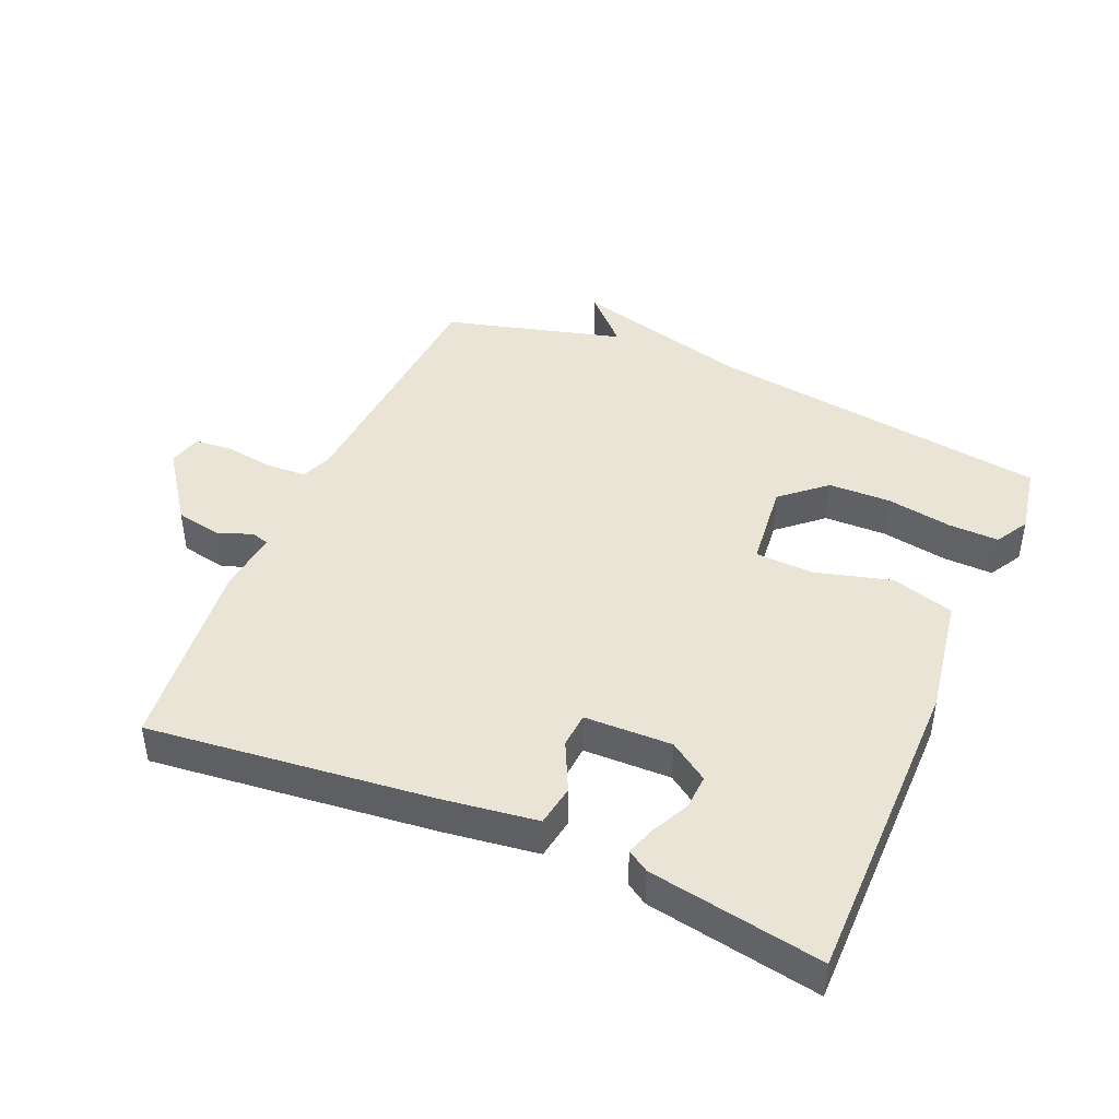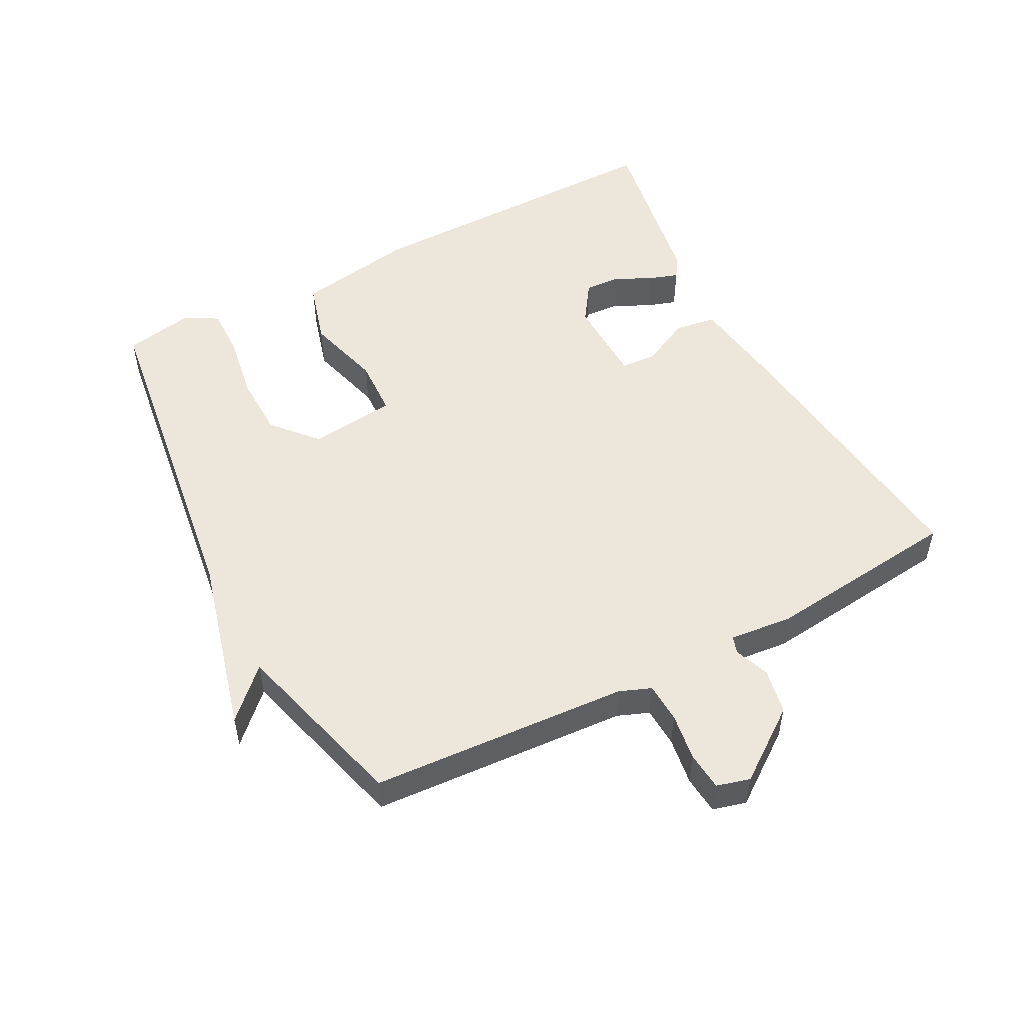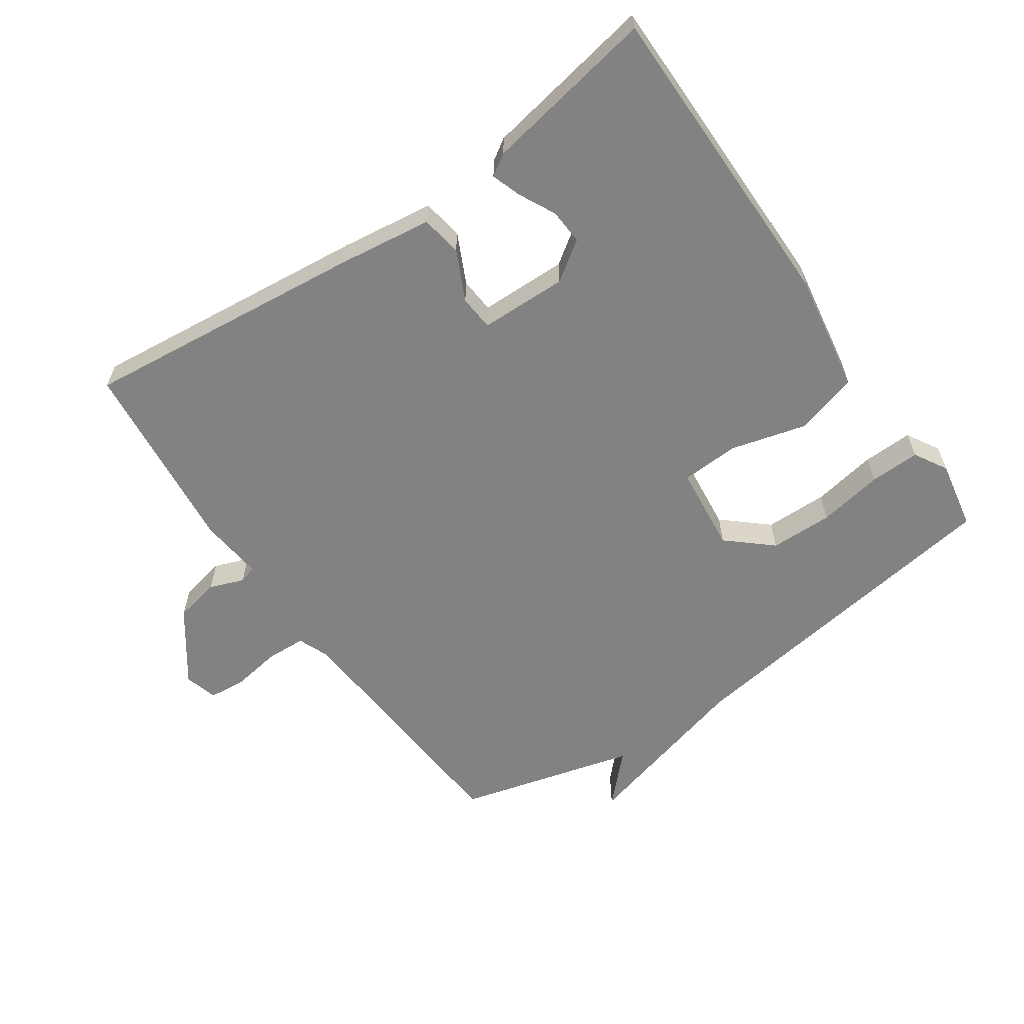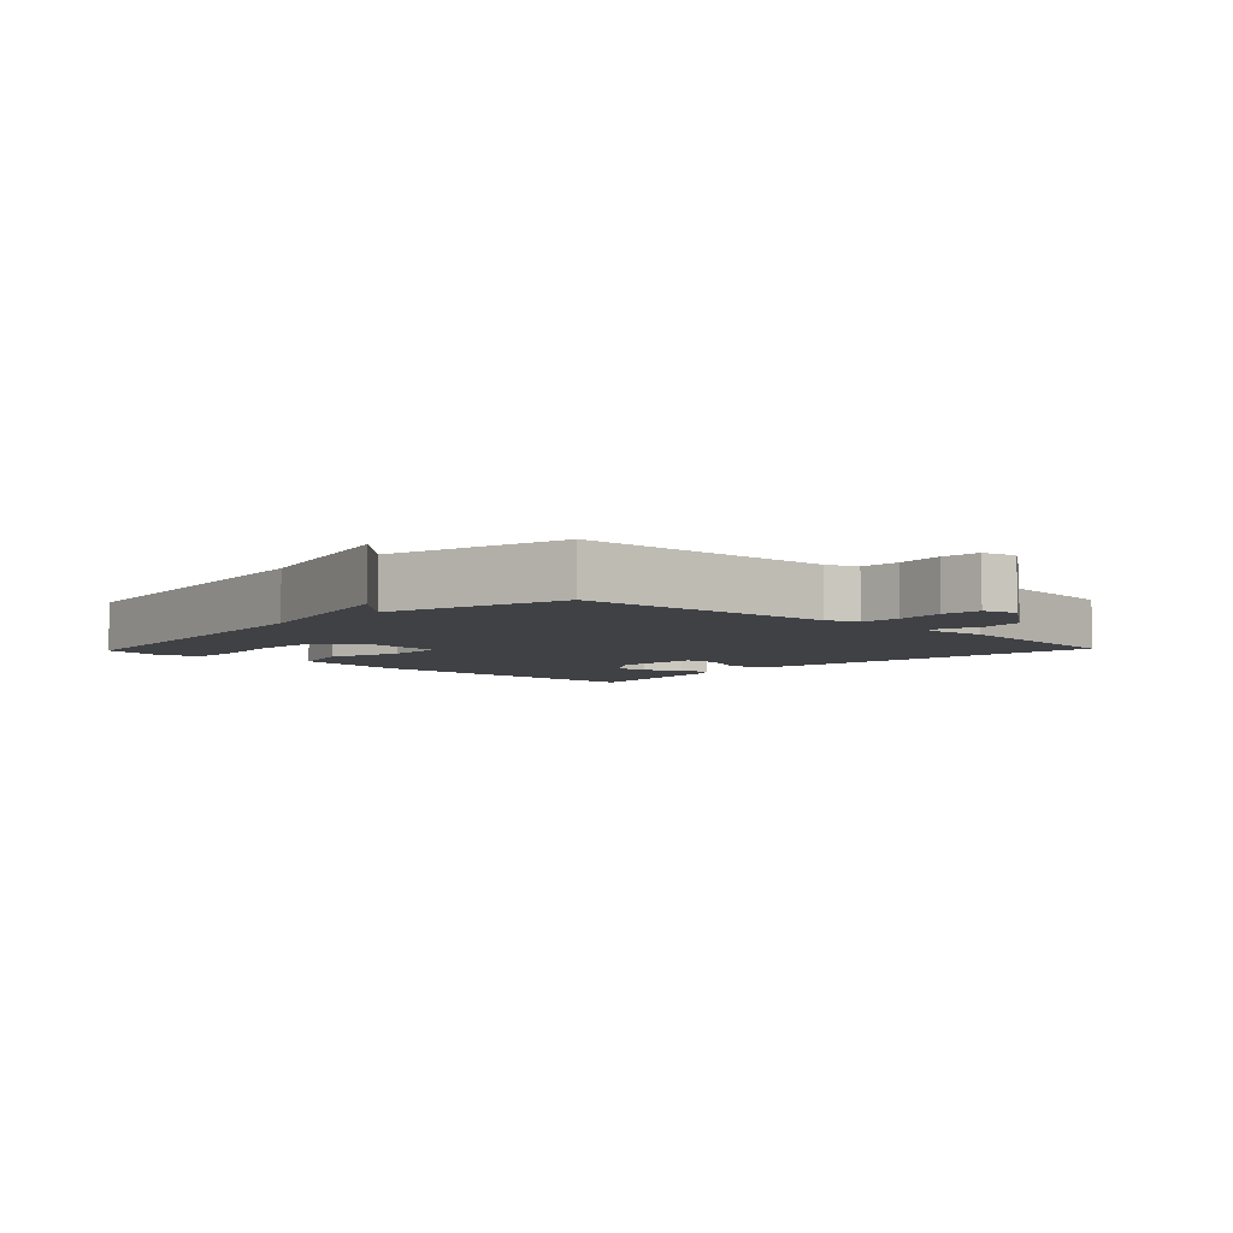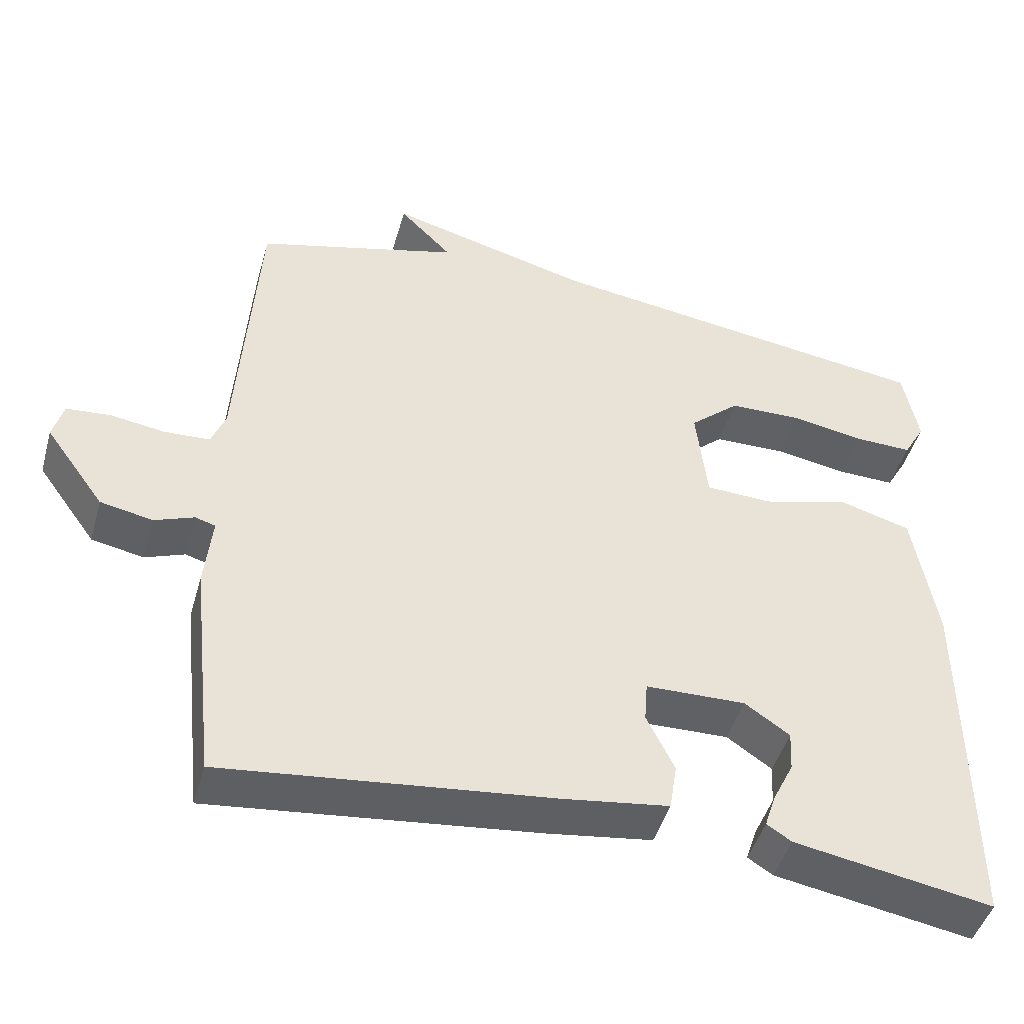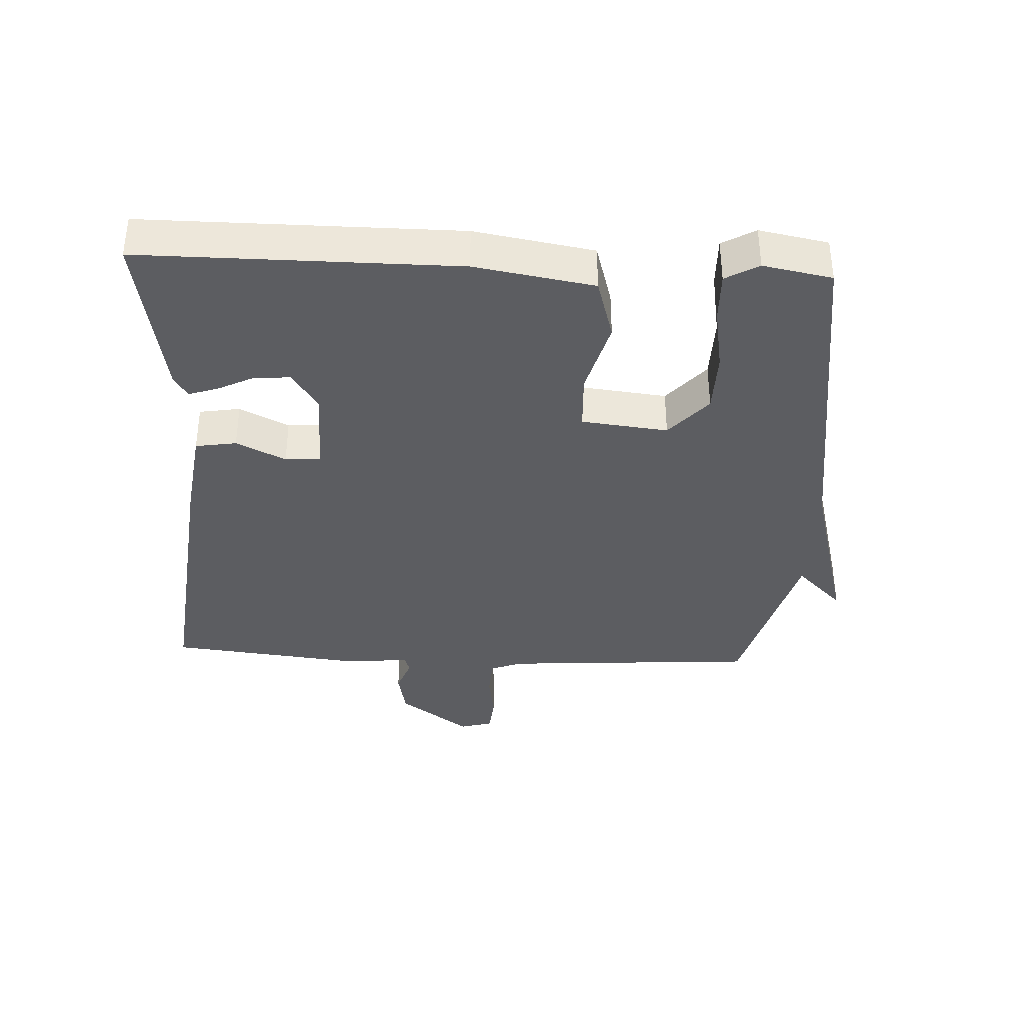
<metadata>
{"format":"obj","ext":"obj","renderer":"f3d","projection":"perspective","resolution":1024,"background":"white","views":[{"elev":43.8,"azim":-156.6,"up":"+Y"},{"elev":51.8,"azim":62.1,"up":"+Y"},{"elev":-60.7,"azim":-145.1,"up":"+Y"},{"elev":-5.4,"azim":46.5,"up":"+Y"},{"elev":-46.1,"azim":164.3,"up":"+Z"},{"elev":-37.1,"azim":-92.7,"up":"+Y"}]}
</metadata>
<code>
v 0.5 0.07 -0.5
v 0.066 0.07 -0.452
v -0.078 0.07 -0.432
v -0.088 0.07 -0.369
v -0.051 0.07 -0.293
v -0.055 0.07 -0.239
v -0.189 0.07 -0.236
v -0.249 0.07 -0.277
v -0.246 0.07 -0.331
v -0.218 0.07 -0.388
v -0.203 0.07 -0.433
v -0.236 0.07 -0.454
v -0.5 0.07 -0.5
v -0.499 0.07 -0.015
v -0.468 0.07 0.168
v -0.372 0.07 0.196
v -0.255 0.07 0.164
v -0.166 0.07 0.168
v -0.151 0.07 0.301
v -0.218 0.07 0.36
v -0.314 0.07 0.362
v -0.414 0.07 0.345
v -0.491 0.07 0.343
v -0.52 0.07 0.394
v -0.5 0.07 0.5
v 0.027 0.07 0.574
v 0.298 0.07 0.646
v 0.227 0.07 0.574
v 0.5 0.07 0.5
v 0.526 0.07 0.105
v 0.545 0.07 0.057
v 0.606 0.07 0.054
v 0.679 0.07 0.065
v 0.738 0.07 0.06
v 0.752 0.07 0.009
v 0.673 0.07 -0.1
v 0.603 0.07 -0.114
v 0.55 0.07 -0.094
v 0.523 0.07 -0.102
v 0.533 0.07 -0.199
v 0.5 0 -0.5
v 0.066 0 -0.452
v -0.078 0 -0.432
v -0.088 0 -0.369
v -0.051 0 -0.293
v -0.055 0 -0.239
v -0.189 0 -0.236
v -0.249 0 -0.277
v -0.246 0 -0.331
v -0.218 0 -0.388
v -0.203 0 -0.433
v -0.236 0 -0.454
v -0.5 0 -0.5
v -0.499 0 -0.015
v -0.468 0 0.168
v -0.372 0 0.196
v -0.255 0 0.164
v -0.166 0 0.168
v -0.151 0 0.301
v -0.218 0 0.36
v -0.314 0 0.362
v -0.414 0 0.345
v -0.491 0 0.343
v -0.52 0 0.394
v -0.5 0 0.5
v 0.027 0 0.574
v 0.298 0 0.646
v 0.227 0 0.574
v 0.5 0 0.5
v 0.526 0 0.105
v 0.545 0 0.057
v 0.606 0 0.054
v 0.679 0 0.065
v 0.738 0 0.06
v 0.752 0 0.009
v 0.673 0 -0.1
v 0.603 0 -0.114
v 0.55 0 -0.094
v 0.523 0 -0.102
v 0.533 0 -0.199
f 3 4 5
f 2 3 5
f 1 2 5
f 40 1 5
f 39 40 5
f 36 37 38
f 35 36 38
f 34 35 38
f 33 34 38
f 32 33 38
f 31 32 38 39
f 39 5 6
f 31 39 6
f 30 31 6
f 30 6 7
f 29 30 7
f 28 29 7
f 26 27 28
f 25 26 28
f 24 25 28
f 23 24 28
f 22 23 28
f 21 22 28
f 20 21 28
f 19 20 28
f 18 19 28 7
f 15 16 17
f 14 15 17
f 13 14 17
f 11 12 13
f 10 11 13
f 9 10 13
f 8 9 13
f 8 13 17 18
f 7 8 18
f 45 44 43
f 45 43 42
f 45 42 41
f 45 41 80
f 45 80 79
f 78 77 76
f 78 76 75
f 78 75 74
f 78 74 73
f 78 73 72
f 79 78 72 71
f 46 45 79
f 46 79 71
f 46 71 70
f 47 46 70
f 47 70 69
f 47 69 68
f 68 67 66
f 68 66 65
f 68 65 64
f 68 64 63
f 68 63 62
f 68 62 61
f 68 61 60
f 68 60 59
f 47 68 59 58
f 57 56 55
f 57 55 54
f 57 54 53
f 53 52 51
f 53 51 50
f 53 50 49
f 53 49 48
f 58 57 53 48
f 58 48 47
f 1 41 42 2
f 2 42 43 3
f 3 43 44 4
f 4 44 45 5
f 5 45 46 6
f 6 46 47 7
f 7 47 48 8
f 8 48 49 9
f 9 49 50 10
f 10 50 51 11
f 11 51 52 12
f 12 52 53 13
f 13 53 54 14
f 14 54 55 15
f 15 55 56 16
f 16 56 57 17
f 17 57 58 18
f 18 58 59 19
f 19 59 60 20
f 20 60 61 21
f 21 61 62 22
f 22 62 63 23
f 23 63 64 24
f 24 64 65 25
f 25 65 66 26
f 26 66 67 27
f 27 67 68 28
f 28 68 69 29
f 29 69 70 30
f 30 70 71 31
f 31 71 72 32
f 32 72 73 33
f 33 73 74 34
f 34 74 75 35
f 35 75 76 36
f 36 76 77 37
f 37 77 78 38
f 38 78 79 39
f 39 79 80 40
f 40 80 41 1

</code>
